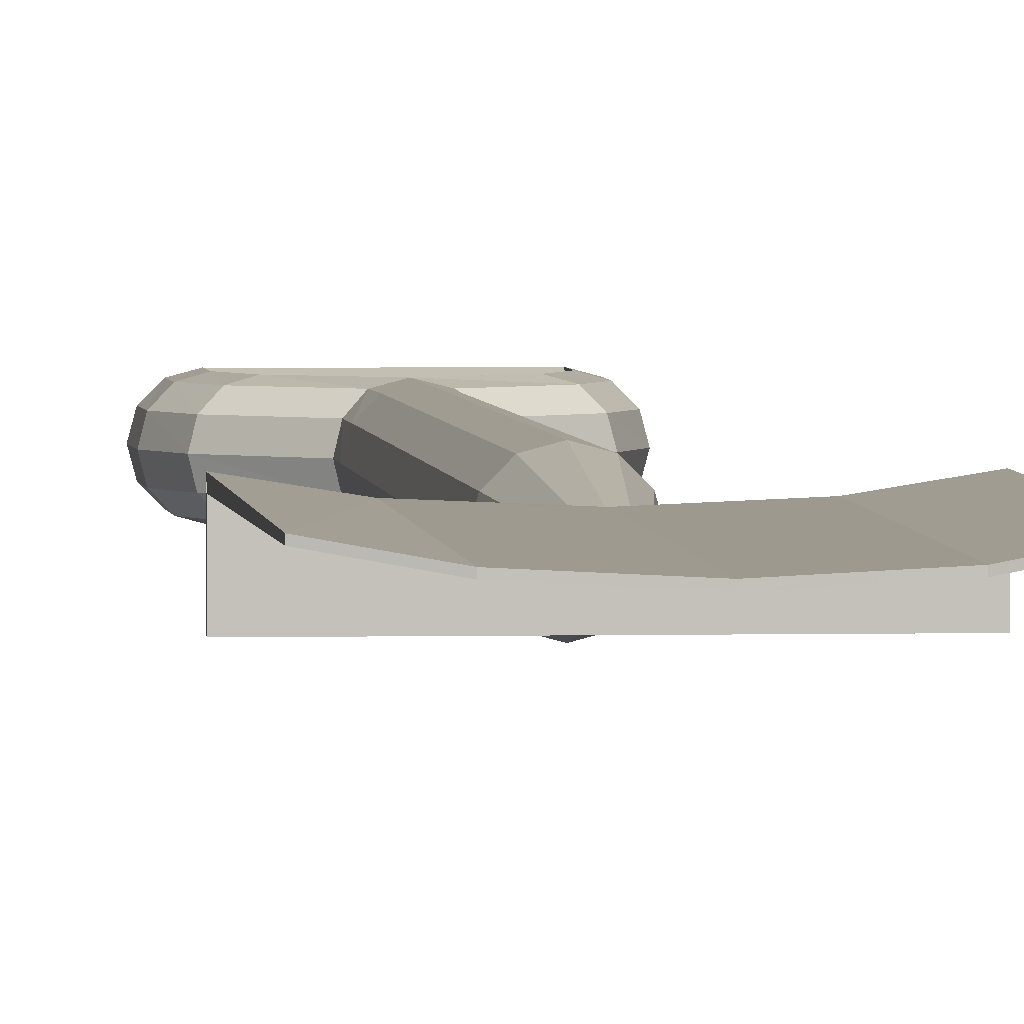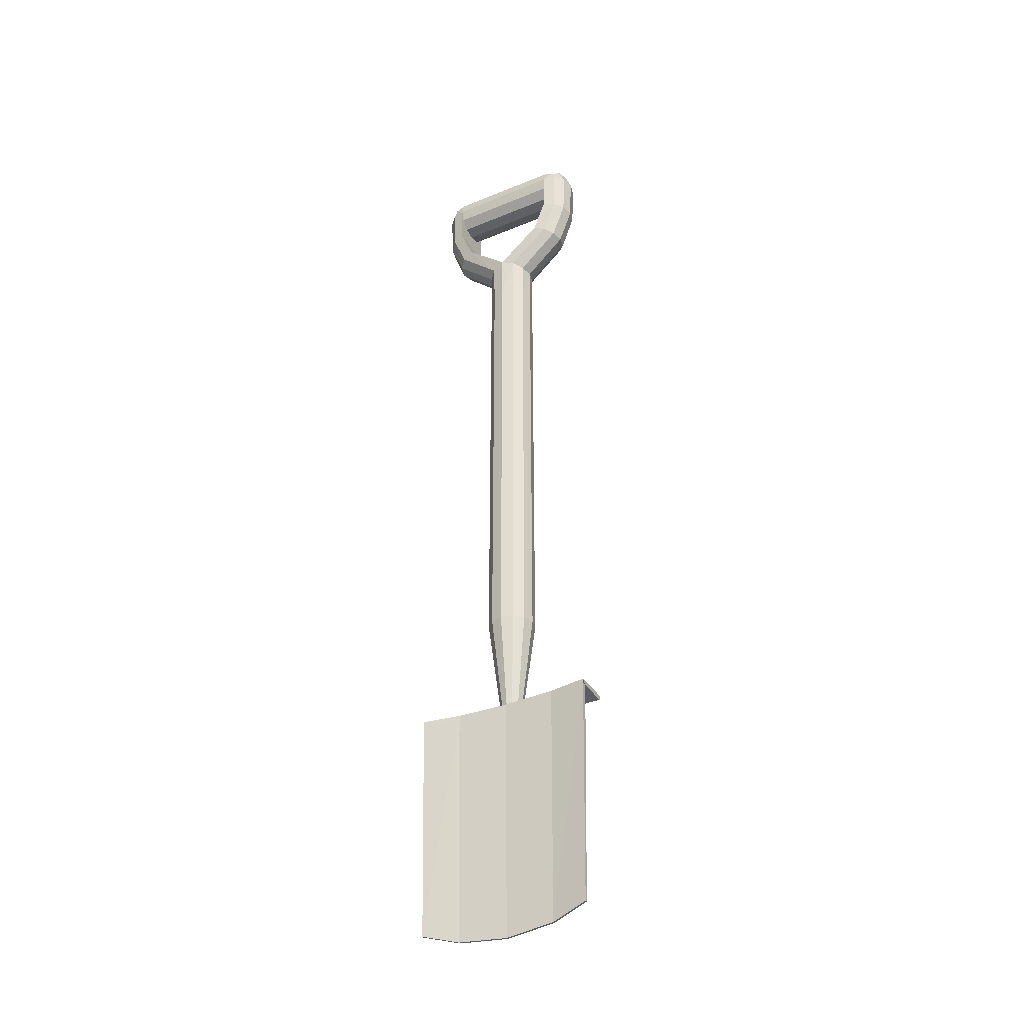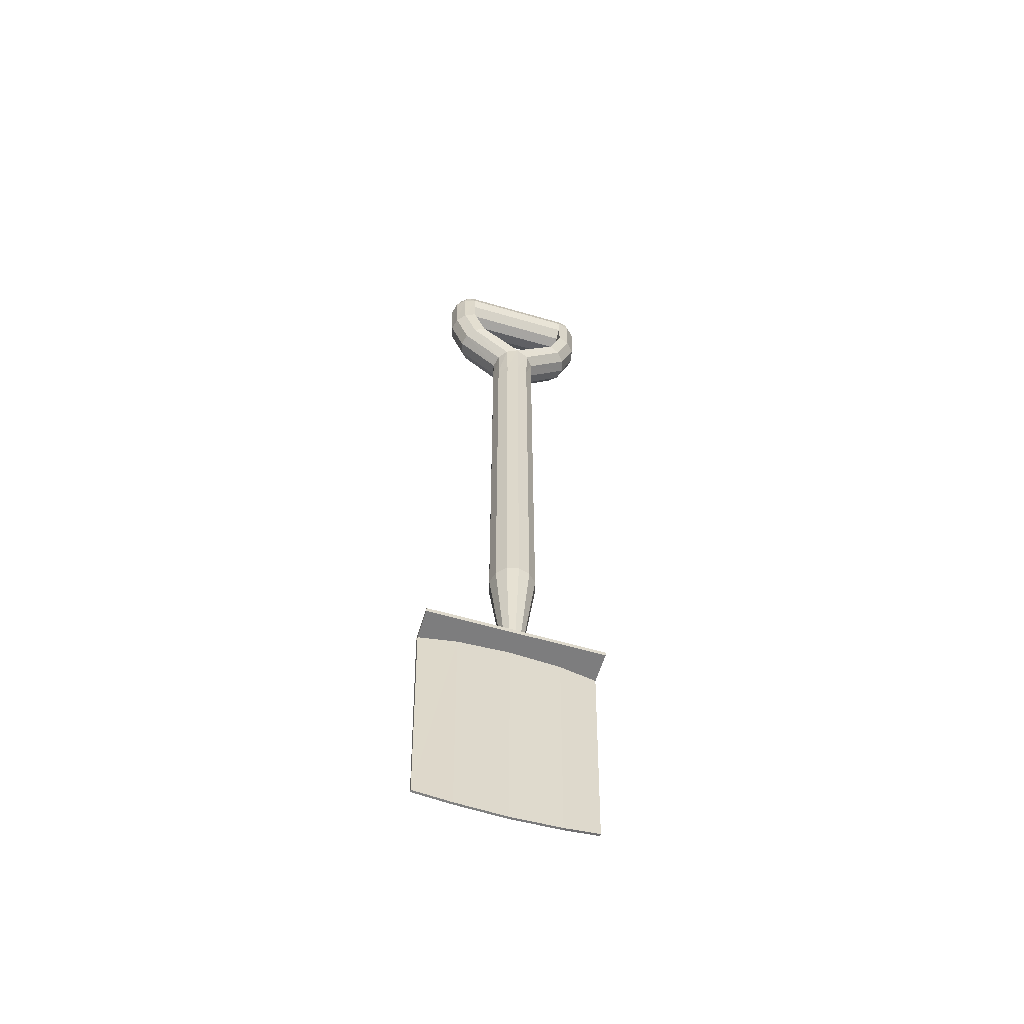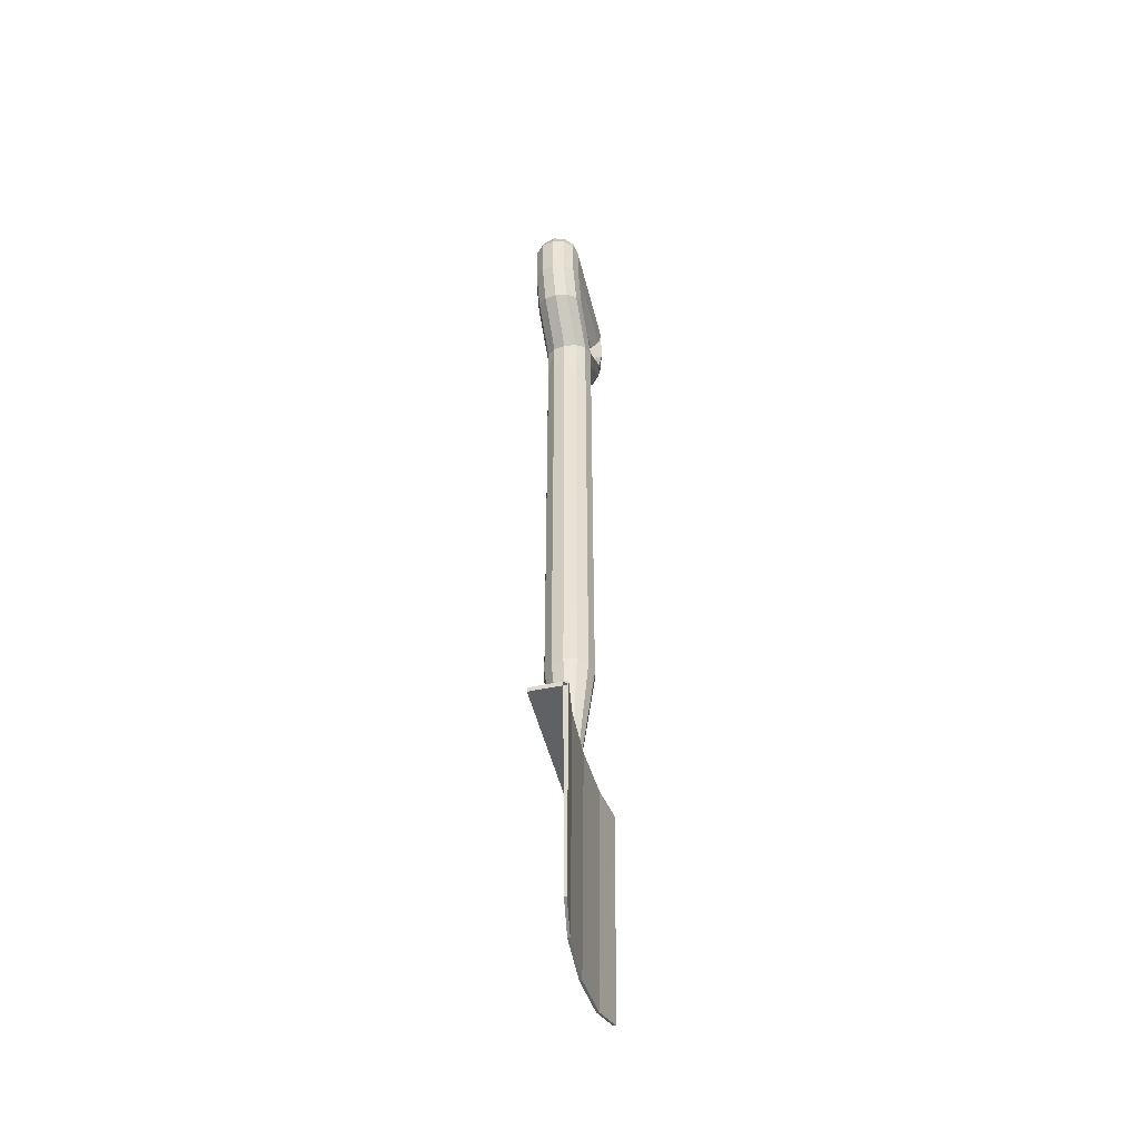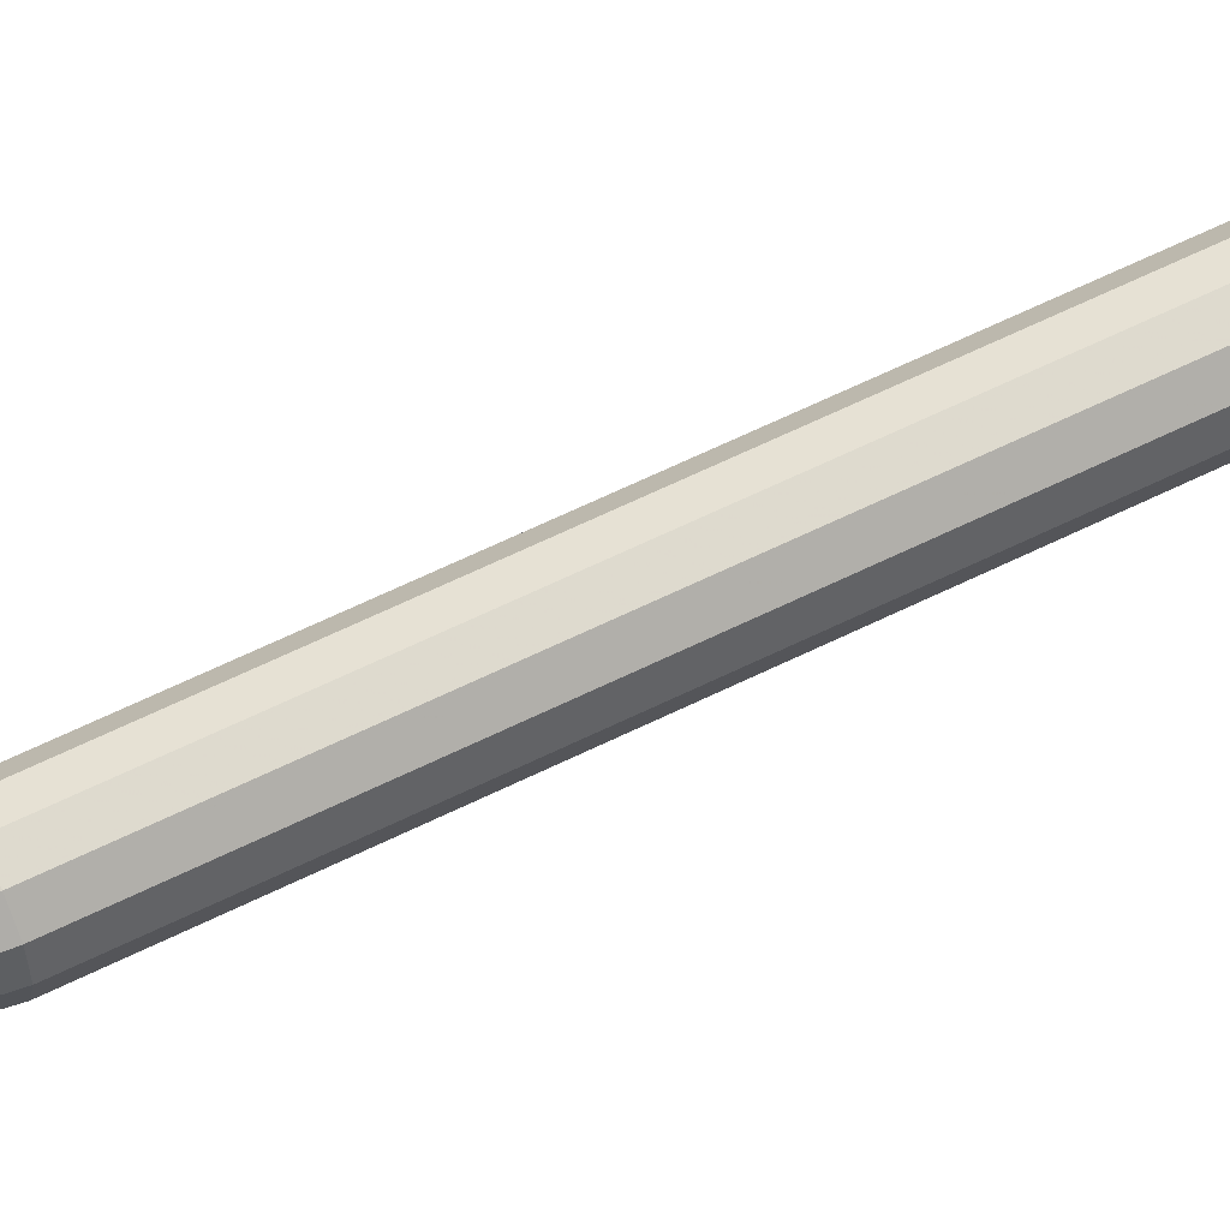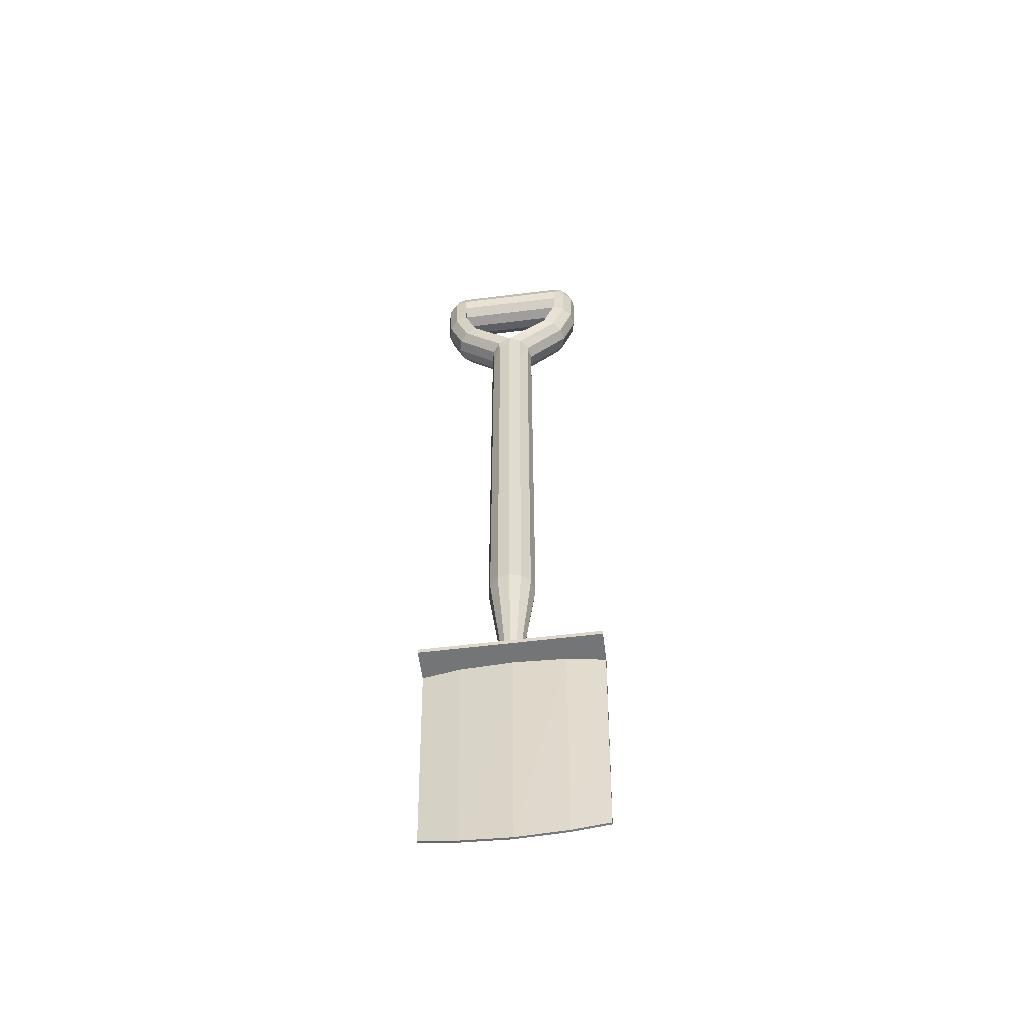
<metadata>
{"format":"obj","ext":"obj","renderer":"f3d","projection":"perspective","resolution":1024,"background":"white","views":[{"elev":2.7,"azim":-5.0,"up":"+Z"},{"elev":-36.4,"azim":28.3,"up":"+Y"},{"elev":-59.1,"azim":163.2,"up":"+Y"},{"elev":-48.5,"azim":-76.4,"up":"+Y"},{"elev":58.6,"azim":62.5,"up":"+Z"},{"elev":-56.4,"azim":-172.6,"up":"+Y"}]}
</metadata>
<code>
v 0.05644 0.9519 0.07133
v 0.05644 0.9404 0.06824
v 0.05644 0.9319 0.05978
v 0.05644 0.9288 0.04824
v 0.05644 0.9319 0.0367
v 0.05644 0.9404 0.02825
v 0.05644 0.9519 0.02515
v 0.05644 0.9635 0.02824
v 0.05644 0.9719 0.03669
v 0.05644 0.975 0.04824
v 0.05644 0.9719 0.05978
v 0.05644 0.9635 0.06823
v 0.1676 0.9519 0.07133
v 0.1676 0.9404 0.06824
v 0.1676 0.9319 0.05978
v 0.1676 0.9288 0.04824
v 0.1676 0.9319 0.0367
v 0.1676 0.9404 0.02825
v 0.1676 0.9519 0.02515
v 0.1676 0.9635 0.02824
v 0.1676 0.9719 0.03669
v 0.1676 0.975 0.04824
v 0.1676 0.9719 0.05978
v 0.1676 0.9635 0.06823
v 0.1788 0.9516 0.02818
v 0.1873 0.9516 0.03667
v 0.1904 0.9516 0.04827
v 0.1672 0.9516 0.07148
v 0.1777 0.9087 0.02818
v 0.1859 0.9065 0.03667
v 0.1889 0.9057 0.04827
v 0.1859 0.9065 0.05987
v 0.1777 0.9087 0.06837
v 0.1665 0.9117 0.07148
v 0.1665 0.9117 0.02507
v 0.154 0.8781 0.025
v 0.1648 0.8738 0.02818
v 0.1726 0.8706 0.03672
v 0.1754 0.8695 0.04834
v 0.1725 0.8707 0.05992
v 0.1645 0.8738 0.06837
v 0.1538 0.8782 0.07141
v 0.1244 0.8373 0.02817
v 0.1321 0.8336 0.03667
v 0.1349 0.8323 0.04827
v 0.1321 0.8336 0.05987
v 0.1244 0.8373 0.06836
v 0.1873 0.9516 0.05987
v 0.1788 0.9516 0.06837
v 0.1754 0.9598 0.02818
v 0.1814 0.9658 0.03667
v 0.1836 0.968 0.04827
v 0.1814 0.9658 0.05987
v 0.1754 0.9598 0.06837
v 0.1672 0.9632 0.02818
v 0.1672 0.9717 0.03667
v 0.1672 0.9748 0.04827
v 0.1672 0.9717 0.05987
v 0.1672 0.9632 0.06837
v 0.1118 0.8423 0.02506
v 0.1672 0.9516 0.02507
v 0.1672 0.9624 0.04537
v 0.09911 0.8373 0.02817
v 0.09146 0.8336 0.03667
v 0.08866 0.8323 0.04827
v 0.09147 0.8336 0.05987
v 0.09913 0.8373 0.06836
v 0.05876 0.8738 0.02818
v 0.05092 0.8706 0.03672
v 0.0481 0.8695 0.04834
v 0.05105 0.8707 0.05992
v 0.05898 0.8738 0.06837
v 0.06978 0.8782 0.07141
v 0.06952 0.8781 0.025
v 0.04583 0.9087 0.02818
v 0.05704 0.9117 0.02507
v 0.03762 0.9065 0.03667
v 0.03461 0.9057 0.04827
v 0.03761 0.9065 0.05987
v 0.04581 0.9087 0.06836
v 0.05702 0.9117 0.07148
v 0.04469 0.9516 0.02818
v 0.05629 0.9516 0.02507
v 0.0362 0.9516 0.03667
v 0.03309 0.9516 0.04827
v 0.0362 0.9516 0.05987
v 0.04469 0.9516 0.06837
v 0.05629 0.9516 0.07148
v 0.04809 0.9598 0.02818
v 0.04208 0.9658 0.03667
v 0.03988 0.968 0.04827
v 0.04208 0.9658 0.05987
v 0.04809 0.9598 0.06837
v 0.05629 0.9632 0.02818
v 0.05629 0.9717 0.03667
v 0.05629 0.9748 0.04827
v 0.05629 0.9717 0.05987
v 0.05629 0.9632 0.06837
v 0.05629 0.9624 0.04537
v 0.1118 0.7958 0.07144
v 0.1234 0.7958 0.06834
v 0.1319 0.7958 0.05984
v 0.135 0.7958 0.04824
v 0.1319 0.7958 0.03664
v 0.1234 0.7958 0.02815
v 0.1002 0.7958 0.02814
v 0.09167 0.7958 0.03664
v 0.08856 0.7958 0.04824
v 0.09167 0.7958 0.05984
v 0.1002 0.7958 0.06833
v 0.1118 0.8423 0.07146
v 0.1118 0.7958 0.02504
v 0.1002 0.3563 0.02814
v 0.09167 0.3563 0.03664
v 0.08856 0.3563 0.04824
v 0.09167 0.3563 0.05984
v 0.1002 0.3563 0.06833
v 0.1118 0.3563 0.07144
v 0.1234 0.3563 0.06834
v 0.1319 0.3563 0.05984
v 0.135 0.3563 0.04824
v 0.1319 0.3563 0.03664
v 0.1234 0.3563 0.02815
v 0.1118 0.3563 0.02504
v 0.1172 0.2612 0.05766
v 0.1212 0.2612 0.05368
v 0.1226 0.2612 0.04824
v 0.1212 0.2612 0.0428
v 0.1172 0.2612 0.03882
v 0.1118 0.2612 0.03736
v 0.1063 0.2612 0.03882
v 0.1023 0.2612 0.0428
v 0.1009 0.2612 0.04824
v 0.1023 0.2612 0.05368
v 0.1063 0.2612 0.05766
v 0.1118 0.2612 0.05912
v 0.1118 0.2612 0.04824
v 0.025 0.257 0.06392
v 0.06167 0.257 0.05804
v 0.1118 0.257 0.05589
v 0.1619 0.257 0.05804
v 0.1985 0.257 0.06391
v 0.025 0.257 0.03313
v 0.06167 0.257 0.03313
v 0.1118 0.257 0.03313
v 0.1619 0.257 0.03312
v 0.1985 0.257 0.03312
v 0.025 0.2617 0.06392
v 0.06167 0.2617 0.05804
v 0.1118 0.2617 0.05589
v 0.1619 0.2617 0.05804
v 0.1985 0.2617 0.06391
v 0.025 0.2617 0.03313
v 0.06167 0.2617 0.03313
v 0.1118 0.2617 0.03313
v 0.1619 0.2617 0.03312
v 0.1985 0.2617 0.03312
v 0.1619 0.2617 0.06268
v 0.1118 0.2617 0.06053
v 0.06167 0.2617 0.06269
v 0.025 0.2617 0.06856
v 0.025 0.257 0.06856
v 0.06167 0.257 0.06269
v 0.1118 0.257 0.06053
v 0.1619 0.257 0.06268
v 0.1985 0.257 0.06855
v 0.1985 0.2617 0.06855
v 0.1942 0.03987 0.06391
v 0.1594 0.02946 0.05804
v 0.1118 0.025 0.05589
v 0.06418 0.02945 0.05804
v 0.02934 0.03986 0.06392
v 0.02934 0.03986 0.06624
v 0.06418 0.02945 0.06037
v 0.1118 0.025 0.05821
v 0.1594 0.02946 0.06036
v 0.1942 0.03987 0.06623
f 14 13 1
f 2 14 1
f 15 14 2
f 3 15 2
f 16 15 3
f 4 16 3
f 17 16 4
f 5 17 4
f 18 17 5
f 6 18 5
f 19 18 6
f 7 19 6
f 20 19 7
f 8 20 7
f 21 20 8
f 9 21 8
f 22 21 9
f 10 22 9
f 23 22 10
f 11 23 10
f 24 23 11
f 12 24 11
f 13 24 12
f 1 13 12
f 36 37 43
f 60 36 43
f 37 38 44
f 43 37 44
f 38 39 45
f 44 38 45
f 39 40 46
f 45 39 46
f 40 41 47
f 46 40 47
f 41 42 111
f 47 41 111
f 42 36 60
f 111 42 60
f 35 29 37
f 36 35 37
f 29 30 38
f 37 29 38
f 30 31 39
f 38 30 39
f 31 32 40
f 39 31 40
f 32 33 41
f 40 32 41
f 33 34 42
f 41 33 42
f 34 35 36
f 42 34 36
f 61 25 29
f 35 61 29
f 25 26 30
f 29 25 30
f 26 27 31
f 30 26 31
f 27 48 32
f 31 27 32
f 48 49 33
f 32 48 33
f 49 28 34
f 33 49 34
f 28 61 35
f 34 28 35
f 61 50 25
f 50 51 26
f 25 50 26
f 51 52 27
f 26 51 27
f 52 53 48
f 27 52 48
f 53 54 49
f 48 53 49
f 49 54 28
f 61 55 50
f 55 56 51
f 50 55 51
f 56 57 52
f 51 56 52
f 57 58 53
f 52 57 53
f 58 59 54
f 53 58 54
f 54 59 28
f 55 61 62
f 56 55 62
f 57 56 62
f 58 57 62
f 59 58 62
f 28 59 62
f 61 28 62
f 68 74 60
f 63 68 60
f 69 68 63
f 64 69 63
f 70 69 64
f 65 70 64
f 71 70 65
f 66 71 65
f 72 71 66
f 67 72 66
f 73 72 67
f 111 73 67
f 74 73 111
f 60 74 111
f 75 76 74
f 68 75 74
f 77 75 68
f 69 77 68
f 78 77 69
f 70 78 69
f 79 78 70
f 71 79 70
f 80 79 71
f 72 80 71
f 81 80 72
f 73 81 72
f 76 81 73
f 74 76 73
f 82 83 76
f 75 82 76
f 84 82 75
f 77 84 75
f 85 84 77
f 78 85 77
f 86 85 78
f 79 86 78
f 87 86 79
f 80 87 79
f 88 87 80
f 81 88 80
f 83 88 81
f 76 83 81
f 82 89 83
f 90 89 82
f 84 90 82
f 91 90 84
f 85 91 84
f 92 91 85
f 86 92 85
f 93 92 86
f 87 93 86
f 88 93 87
f 89 94 83
f 95 94 89
f 90 95 89
f 96 95 90
f 91 96 90
f 97 96 91
f 92 97 91
f 98 97 92
f 93 98 92
f 88 98 93
f 99 83 94
f 99 94 95
f 99 95 96
f 99 96 97
f 99 97 98
f 99 98 88
f 99 88 83
f 100 101 47
f 111 100 47
f 101 102 46
f 47 101 46
f 102 103 45
f 46 102 45
f 103 104 44
f 45 103 44
f 104 105 43
f 44 104 43
f 105 112 60
f 43 105 60
f 112 106 63
f 60 112 63
f 106 107 64
f 63 106 64
f 107 108 65
f 64 107 65
f 108 109 66
f 65 108 66
f 109 110 67
f 66 109 67
f 110 100 111
f 67 110 111
f 124 113 106
f 112 124 106
f 113 114 107
f 106 113 107
f 114 115 108
f 107 114 108
f 115 116 109
f 108 115 109
f 116 117 110
f 109 116 110
f 117 118 100
f 110 117 100
f 118 119 101
f 100 118 101
f 119 120 102
f 101 119 102
f 120 121 103
f 102 120 103
f 121 122 104
f 103 121 104
f 122 123 105
f 104 122 105
f 123 124 112
f 105 123 112
f 125 126 120
f 119 125 120
f 126 127 121
f 120 126 121
f 127 128 122
f 121 127 122
f 128 129 123
f 122 128 123
f 129 130 124
f 123 129 124
f 130 131 113
f 124 130 113
f 131 132 114
f 113 131 114
f 132 133 115
f 114 132 115
f 133 134 116
f 115 133 116
f 134 135 117
f 116 134 117
f 135 136 118
f 117 135 118
f 126 125 137
f 127 126 137
f 128 127 137
f 129 128 137
f 130 129 137
f 131 130 137
f 132 131 137
f 133 132 137
f 134 133 137
f 135 134 137
f 136 135 137
f 125 136 137
f 118 136 125
f 119 118 125
f 151 152 157
f 156 151 157
f 150 151 156
f 155 150 156
f 149 150 155
f 154 149 155
f 148 149 154
f 153 148 154
f 138 148 153
f 143 138 153
f 139 138 143
f 144 139 143
f 140 139 144
f 145 140 144
f 141 140 145
f 146 141 145
f 142 141 146
f 147 142 146
f 152 142 147
f 157 152 147
f 147 146 156
f 157 147 156
f 146 145 155
f 156 146 155
f 145 144 154
f 155 145 154
f 144 143 153
f 154 144 153
f 158 167 152
f 151 158 152
f 159 158 151
f 150 159 151
f 160 159 150
f 149 160 150
f 161 160 149
f 148 161 149
f 162 161 148
f 152 167 142
f 166 167 158
f 165 166 158
f 165 158 159
f 164 165 159
f 164 159 160
f 163 164 160
f 163 160 161
f 162 163 161
f 168 169 141
f 142 168 141
f 169 170 140
f 141 169 140
f 170 171 139
f 140 170 139
f 171 172 138
f 139 171 138
f 172 173 162
f 138 172 162
f 173 174 163
f 162 173 163
f 174 175 164
f 163 174 164
f 175 176 165
f 164 175 165
f 176 177 166
f 165 176 166
f 168 142 166
f 177 168 166
f 176 169 168
f 177 176 168
f 176 175 170
f 169 176 170
f 175 174 171
f 170 175 171
f 171 174 173
f 172 171 173

</code>
